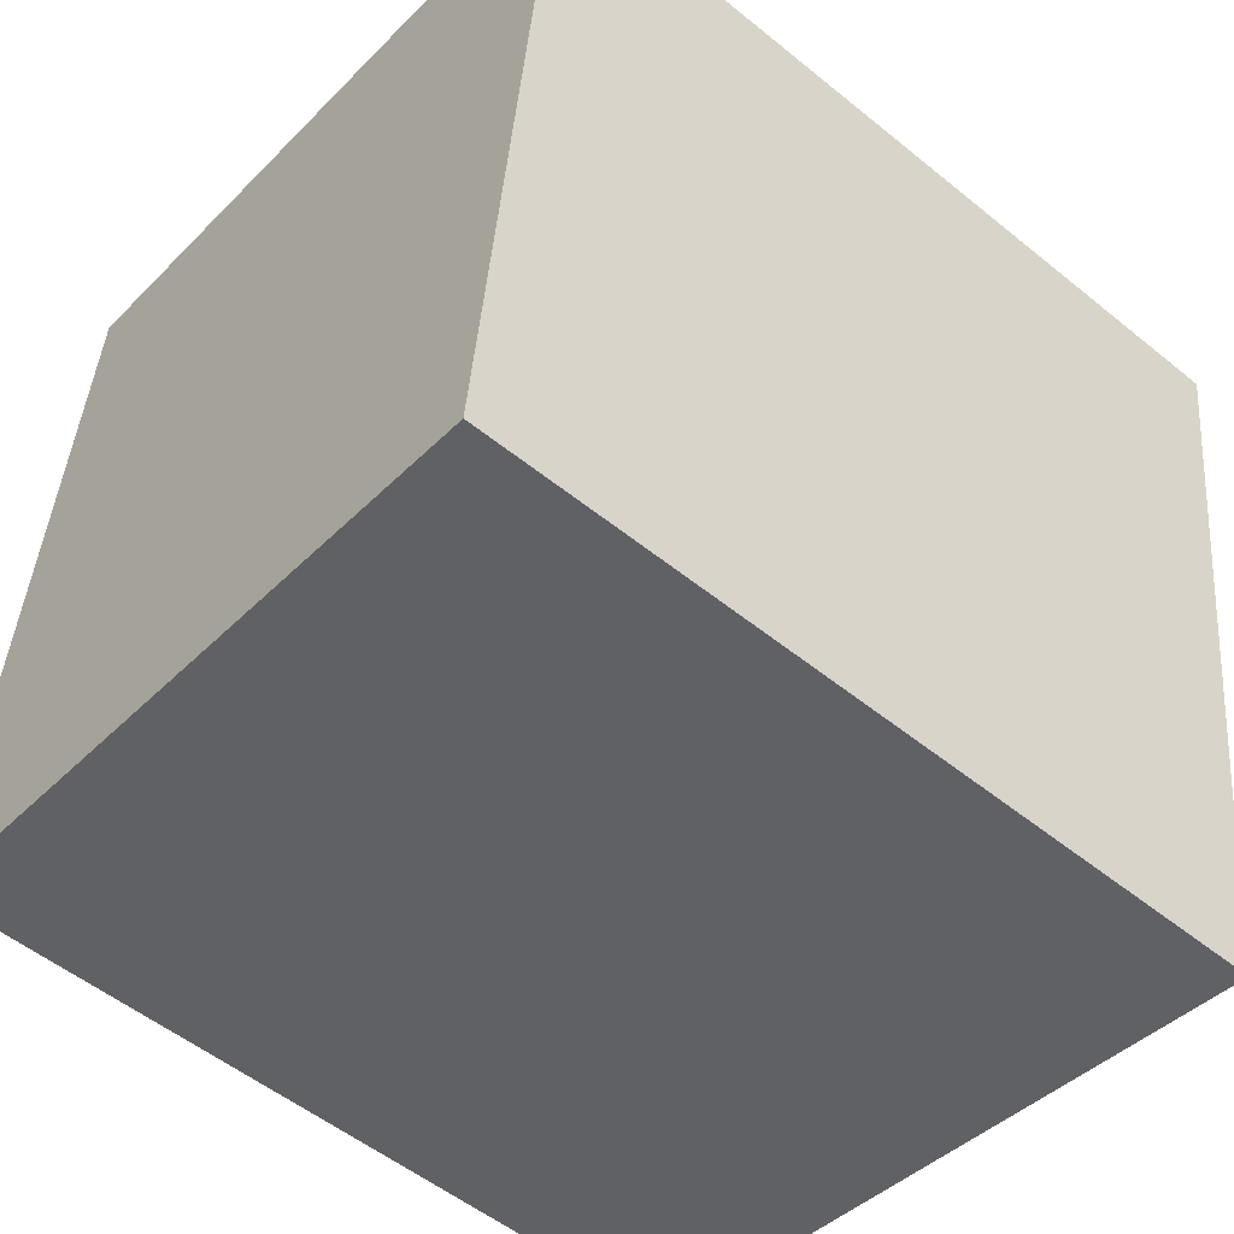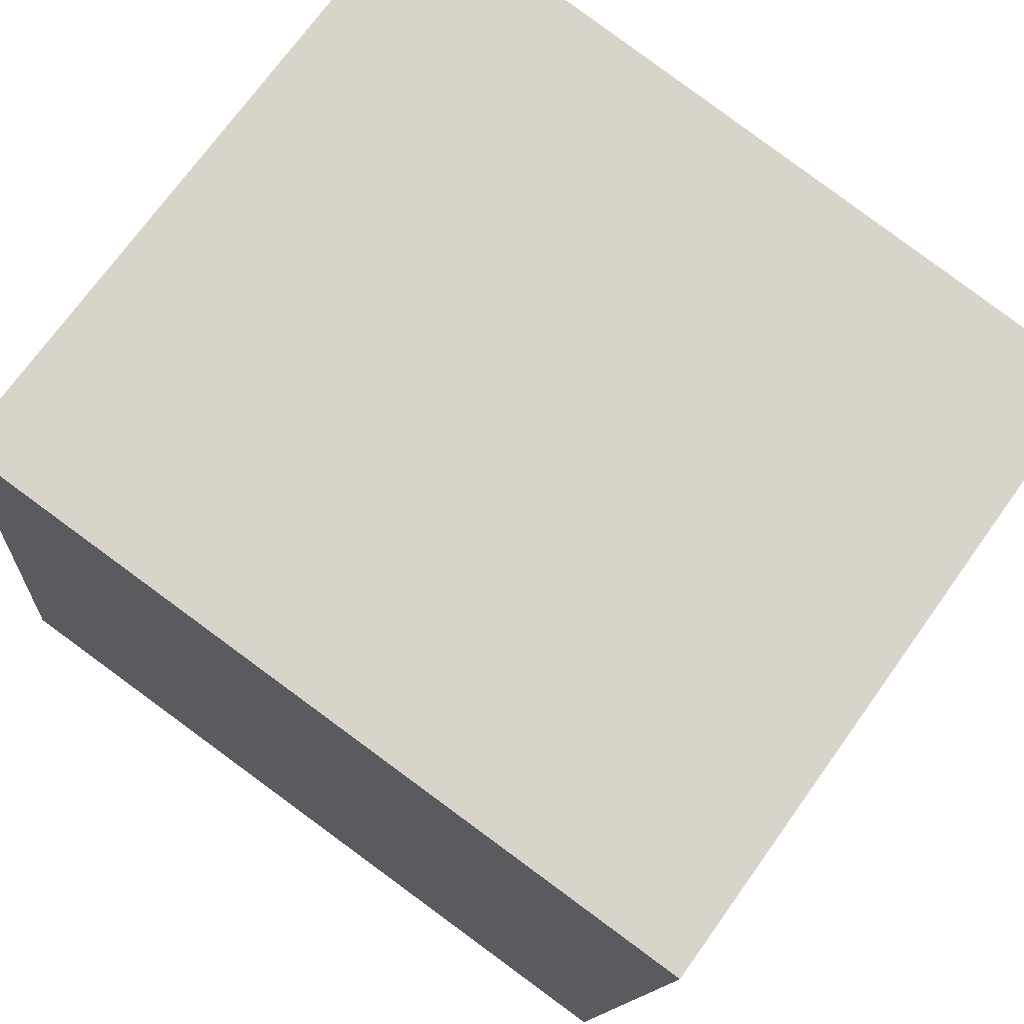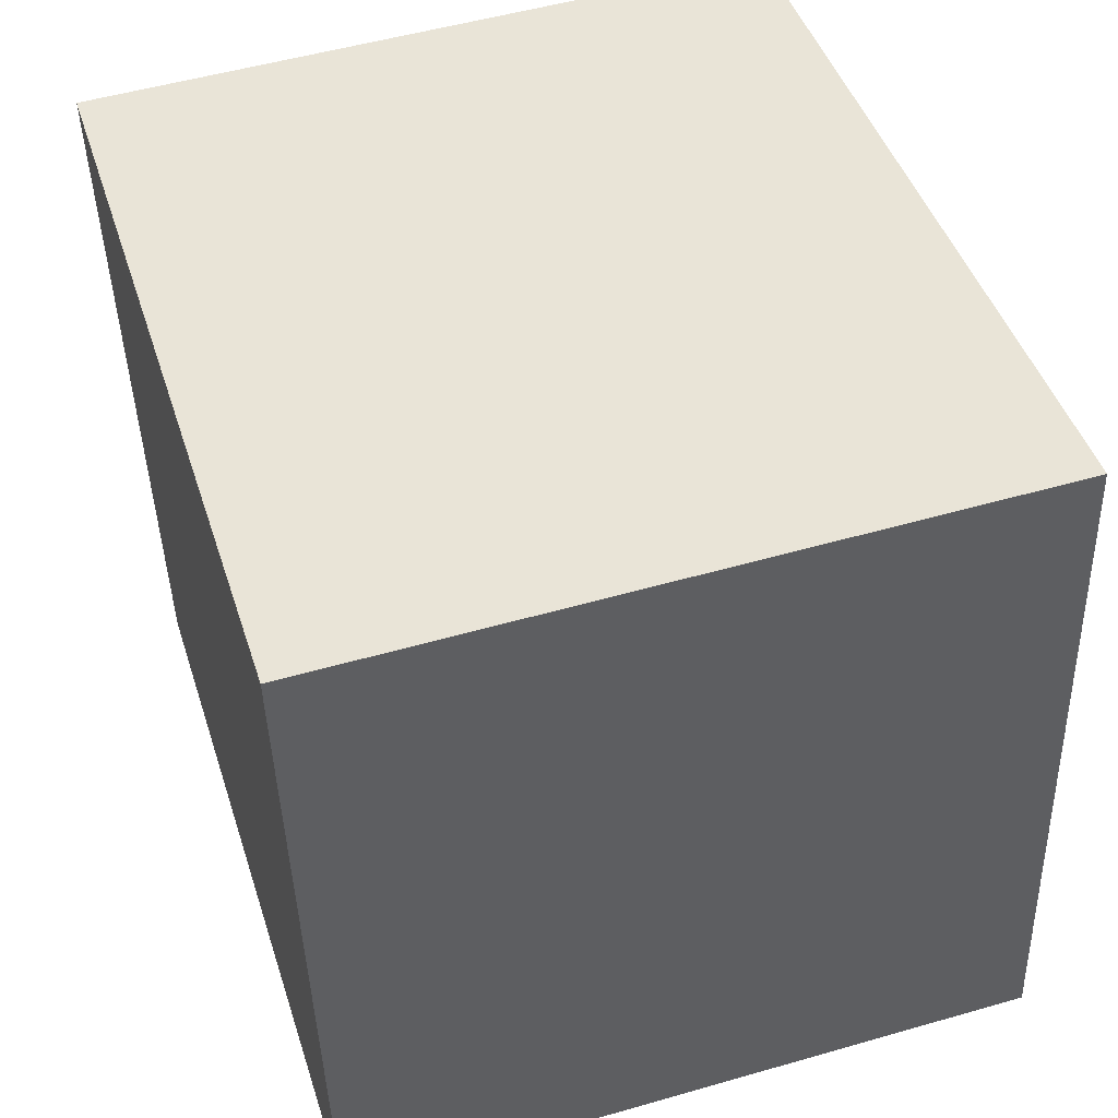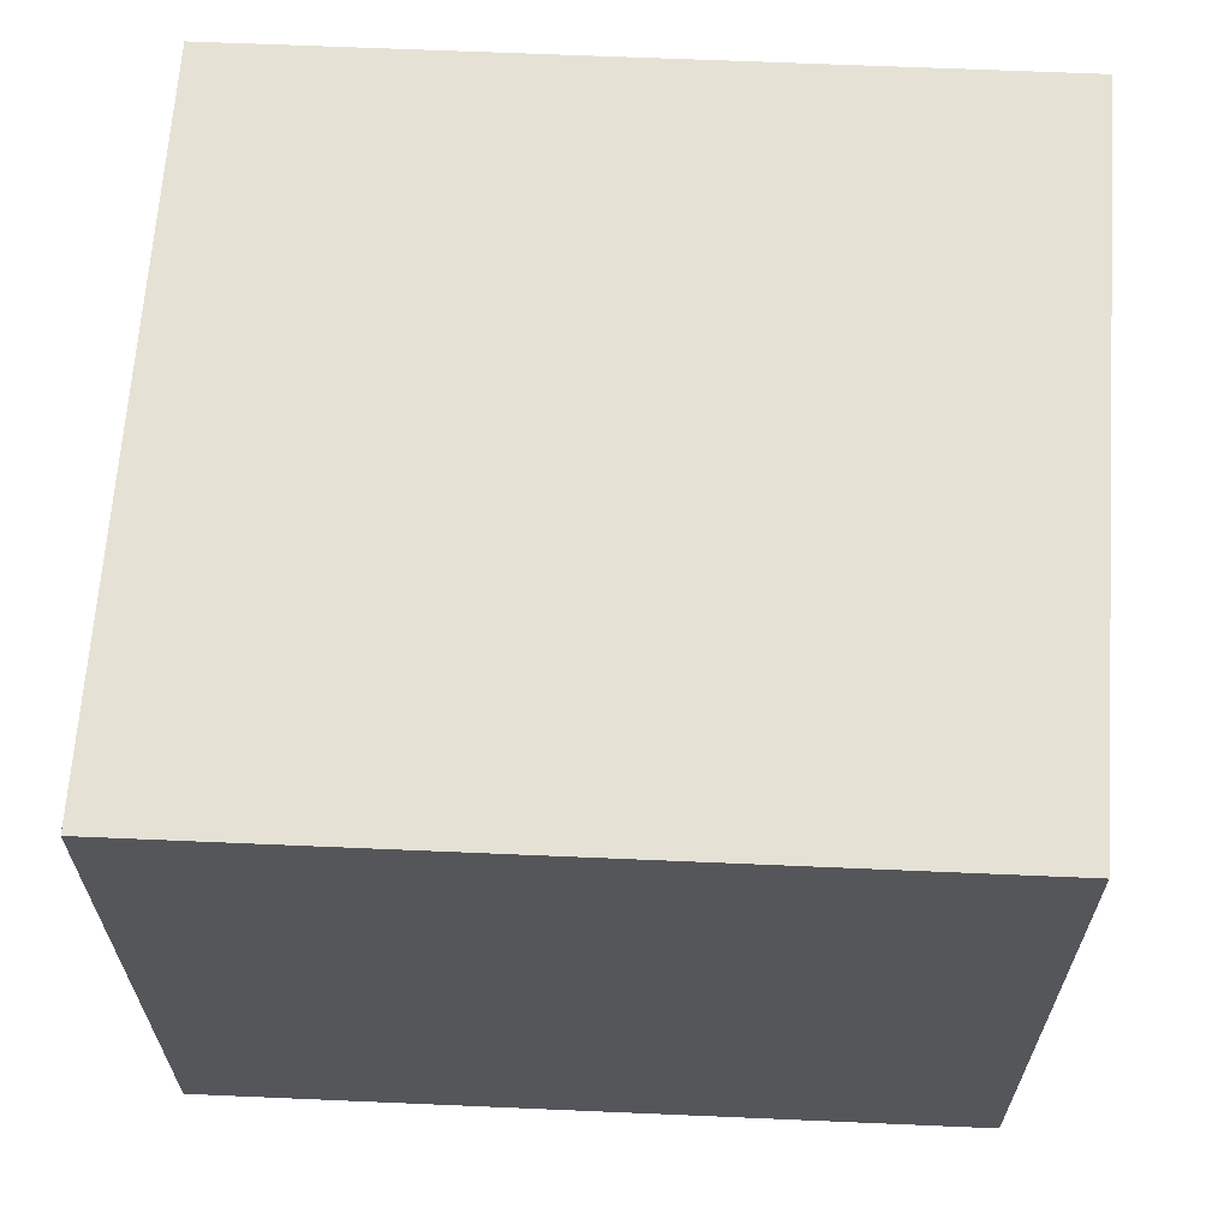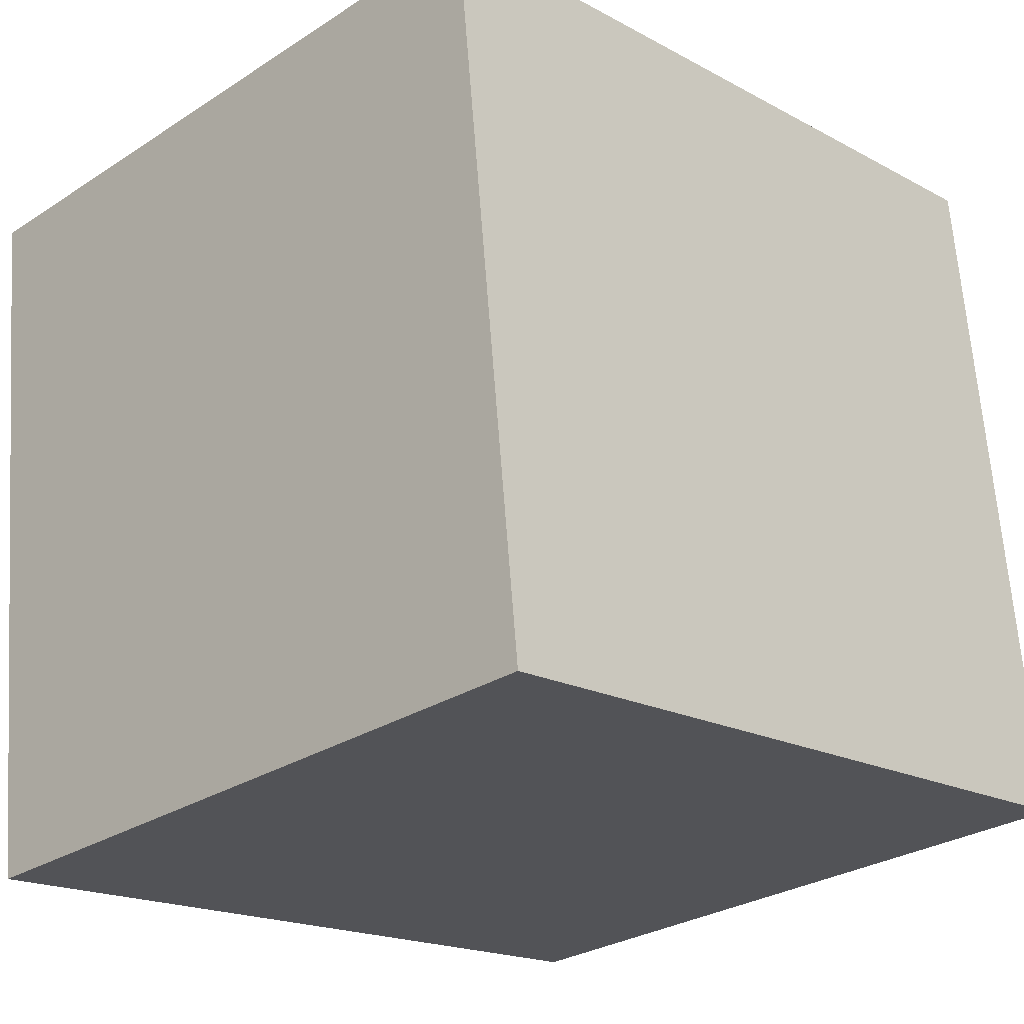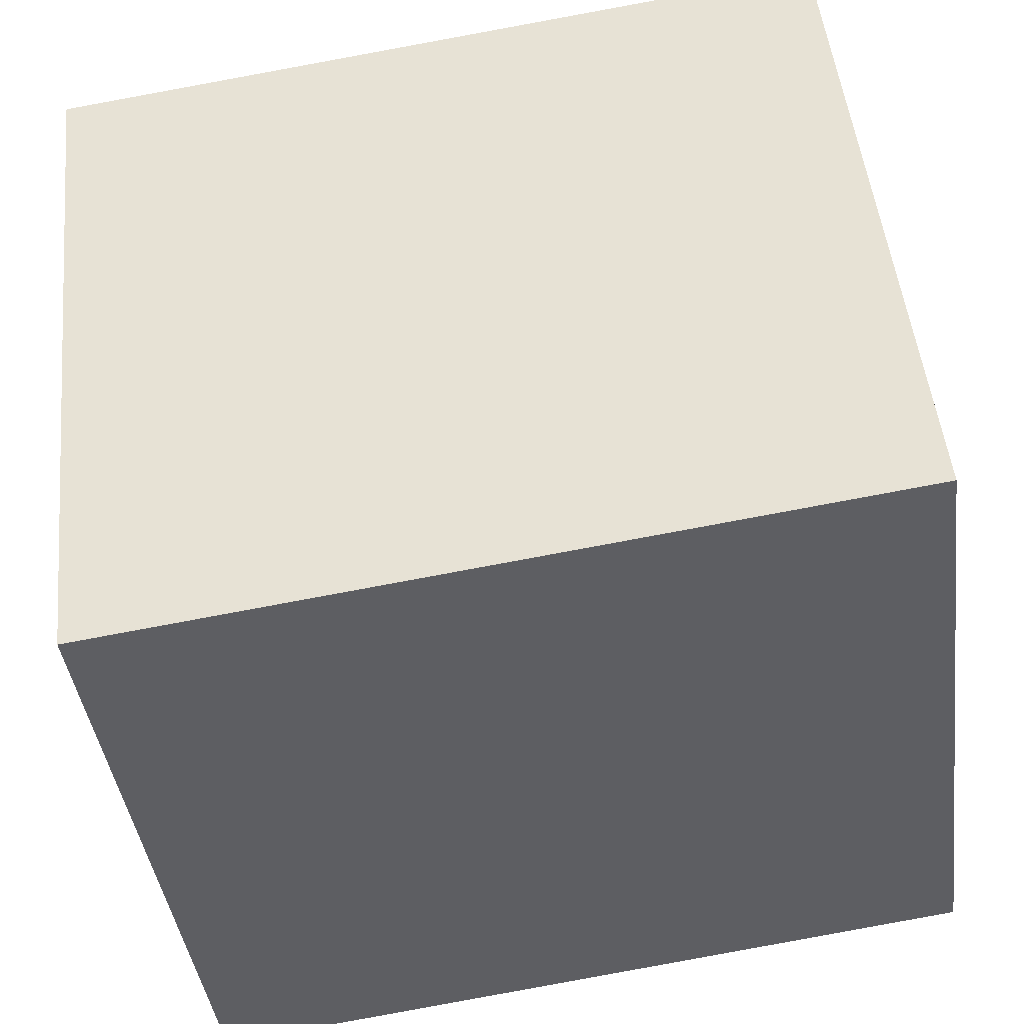
<metadata>
{"format":"obj","ext":"obj","renderer":"f3d","projection":"perspective","resolution":1024,"background":"white","views":[{"elev":-42.4,"azim":-40.2,"up":"+Z"},{"elev":72.0,"azim":35.6,"up":"+Z"},{"elev":51.8,"azim":-107.3,"up":"+Z"},{"elev":64.7,"azim":-170.1,"up":"+Y"},{"elev":-28.5,"azim":134.1,"up":"+Z"},{"elev":-41.2,"azim":-172.7,"up":"+Z"}]}
</metadata>
<code>
v  0 2.214 1.356e-16
v  2.742 2.214 1.992
v  2.491 2.214 -0.324
v  0.226 2.214 2.32
v  2.491 1.984e-17 -0.324
v  0 0 0
v  0.226 -1.421e-16 2.32
v  2.742 -1.22e-16 1.992
g defaultobject
f 1 2 3
f 2 1 4
f 5 1 3
f 1 5 6
f 6 4 1
f 4 6 7
f 7 2 4
f 2 7 8
f 8 3 2
f 3 8 5
f 8 6 5
f 6 8 7

</code>
